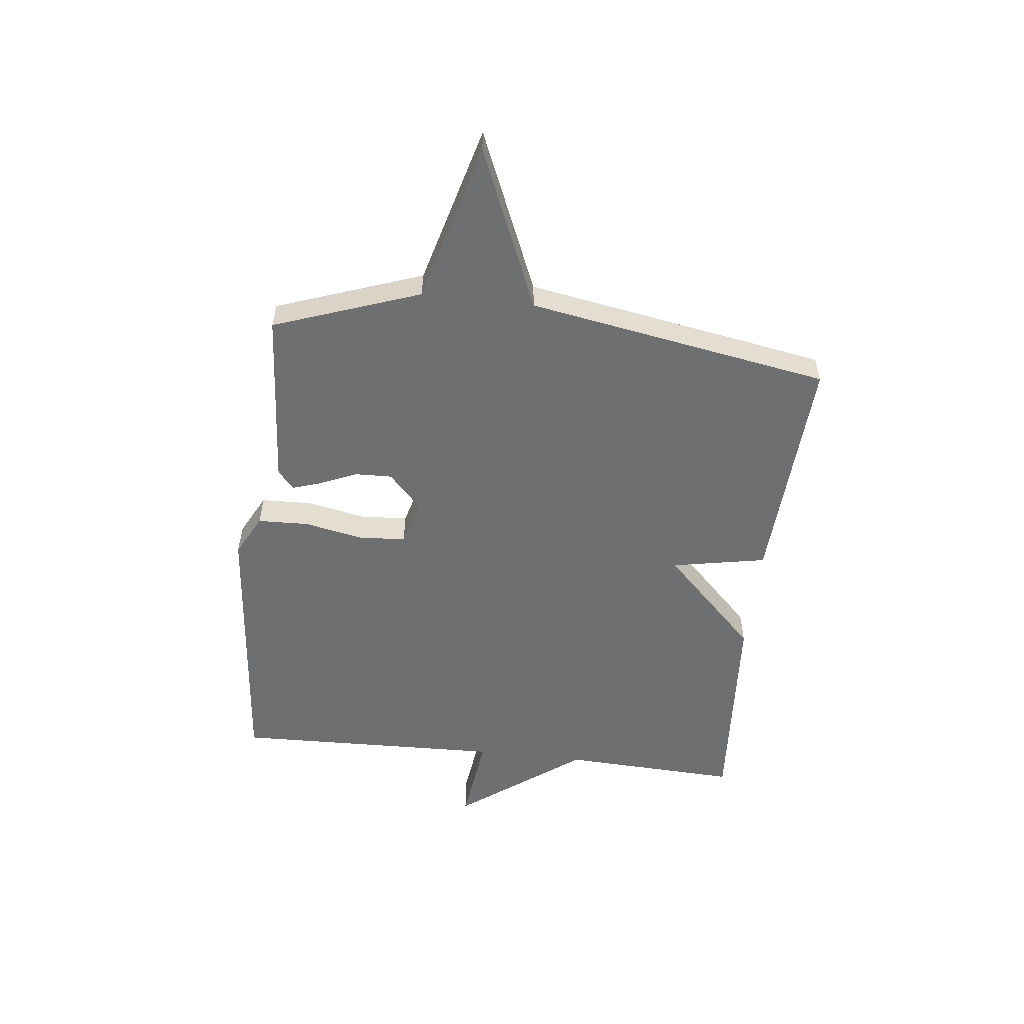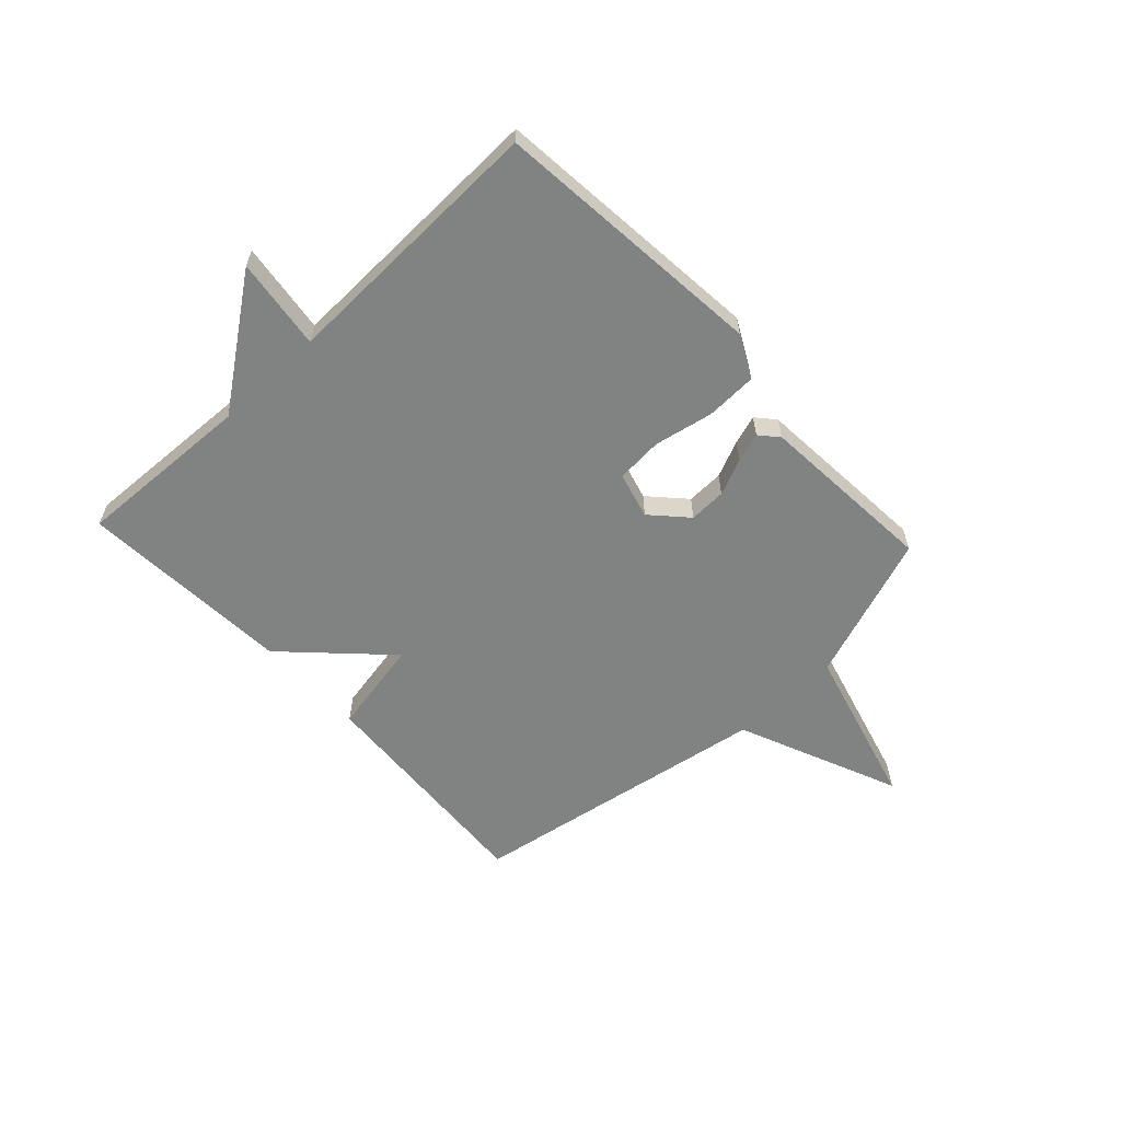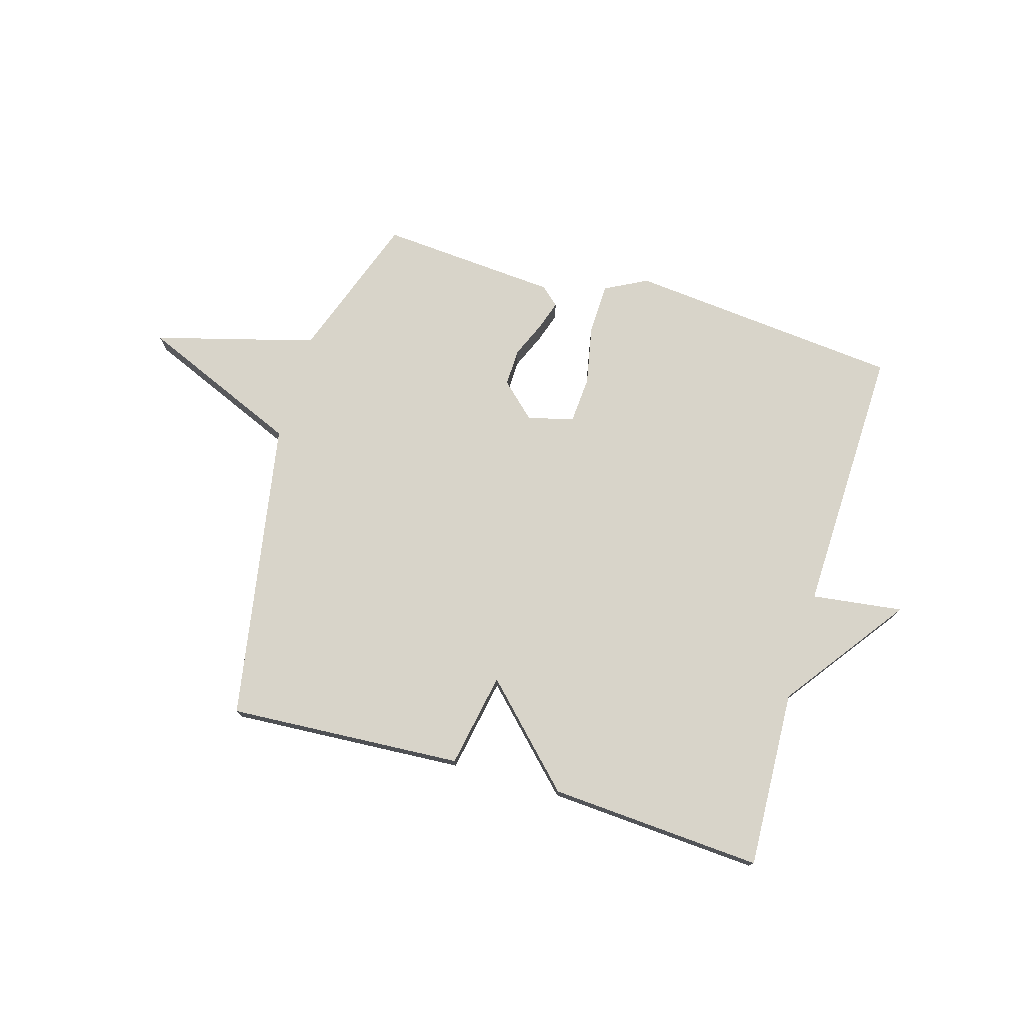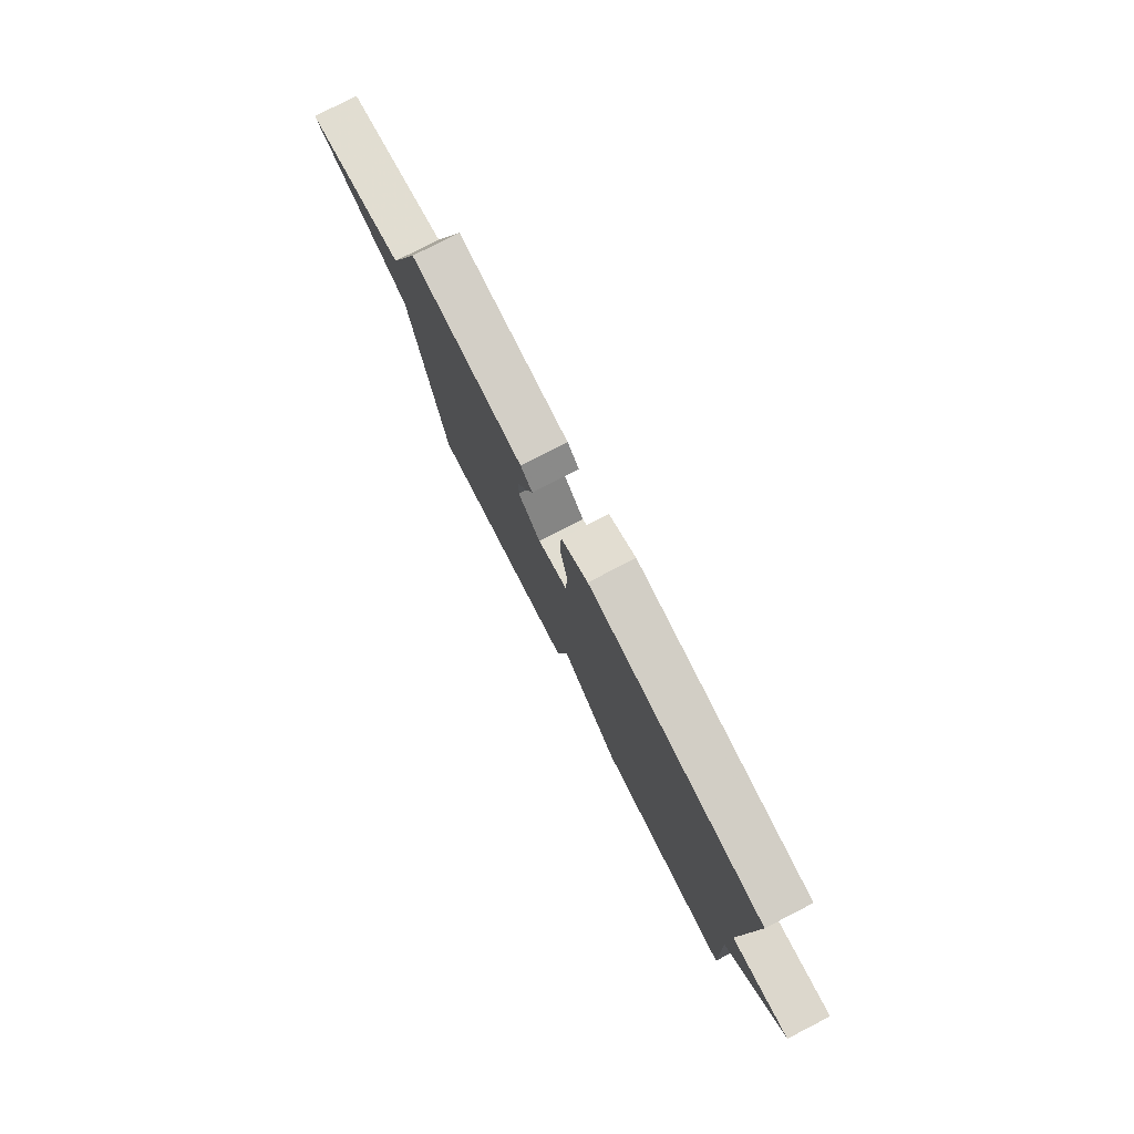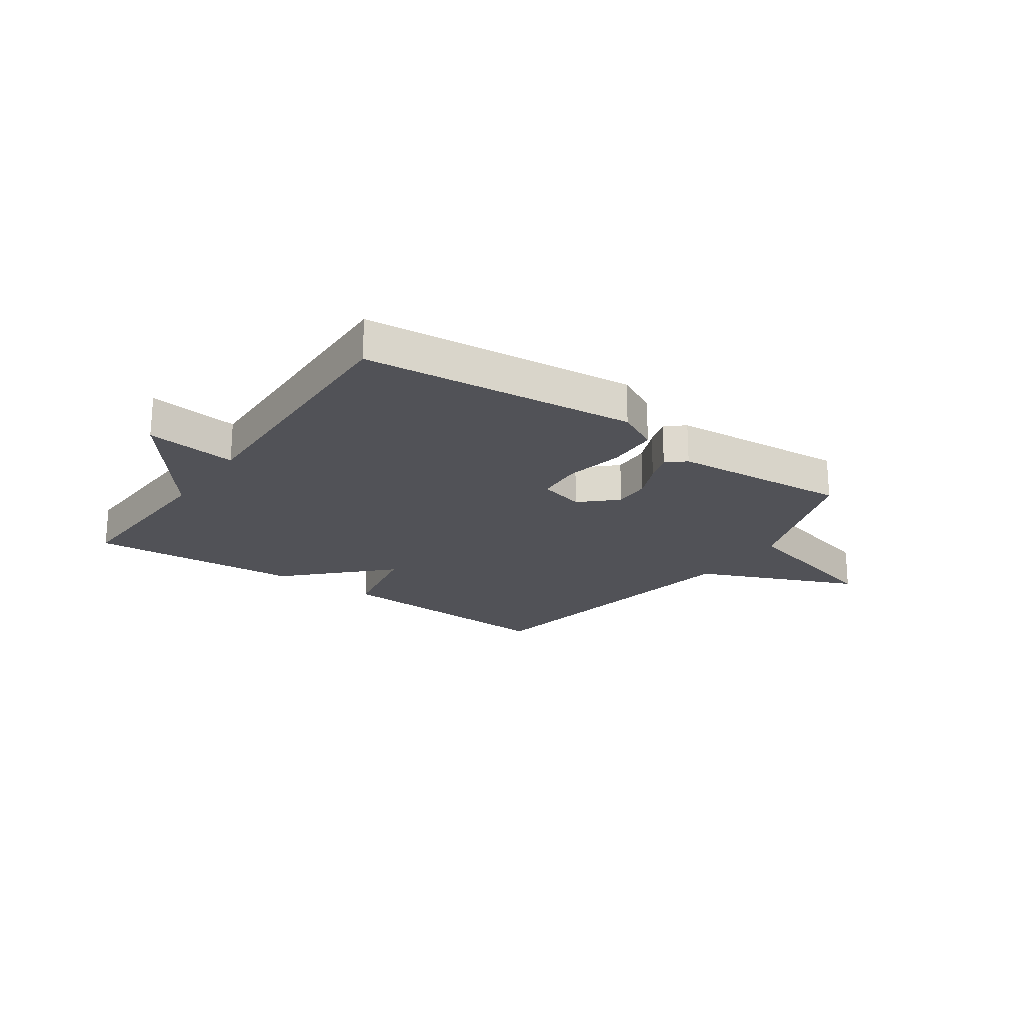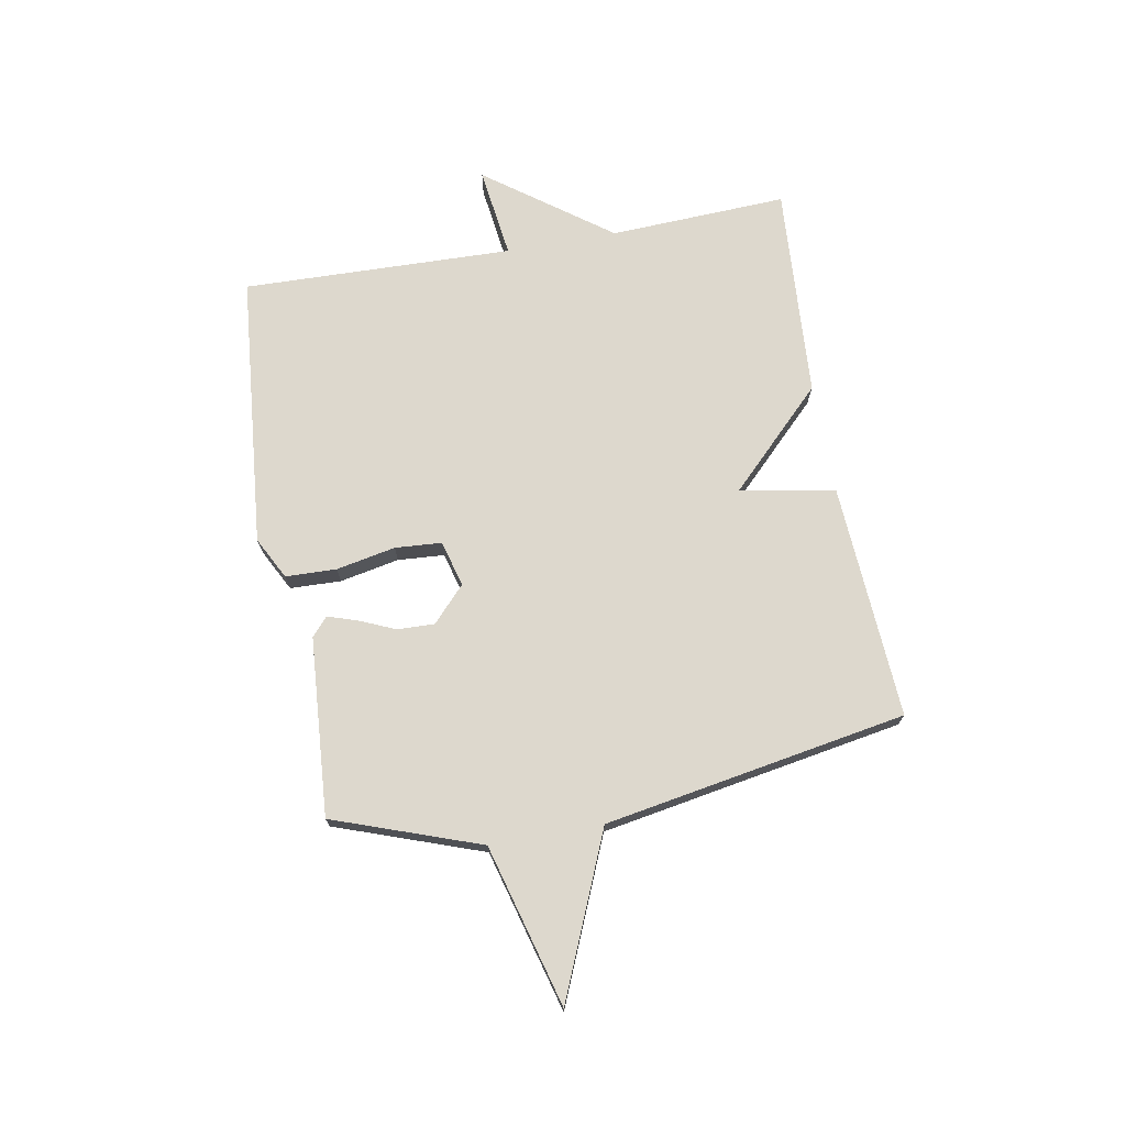
<metadata>
{"format":"obj","ext":"obj","renderer":"f3d","projection":"perspective","resolution":1024,"background":"white","views":[{"elev":-54.6,"azim":83.5,"up":"+Y"},{"elev":-60.6,"azim":-47.0,"up":"+Y"},{"elev":75.4,"azim":-163.7,"up":"+Y"},{"elev":78.3,"azim":-117.1,"up":"+Z"},{"elev":-21.5,"azim":-34.8,"up":"+Y"},{"elev":72.2,"azim":79.7,"up":"+Y"}]}
</metadata>
<code>
v 0.5 0.07 -0.5
v 0.081 0.07 -0.475
v 0.049 0.07 -0.306
v -0.119 0.07 -0.475
v -0.5 0.07 -0.5
v -0.486 0.07 -0.183
v -0.649 0.07 0.038
v -0.486 0.07 0.017
v -0.5 0.07 0.5
v -0.011 0.07 0.547
v 0.064 0.07 0.508
v 0.067 0.07 0.417
v 0.046 0.07 0.311
v 0.052 0.07 0.228
v 0.134 0.07 0.206
v 0.196 0.07 0.264
v 0.194 0.07 0.33
v 0.166 0.07 0.395
v 0.149 0.07 0.447
v 0.182 0.07 0.476
v 0.5 0.07 0.5
v 0.593 0.07 0.239
v 0.88 0.07 0.161
v 0.593 0.07 0.039
v 0.5 0 -0.5
v 0.081 0 -0.475
v 0.049 0 -0.306
v -0.119 0 -0.475
v -0.5 0 -0.5
v -0.486 0 -0.183
v -0.649 0 0.038
v -0.486 0 0.017
v -0.5 0 0.5
v -0.011 0 0.547
v 0.064 0 0.508
v 0.067 0 0.417
v 0.046 0 0.311
v 0.052 0 0.228
v 0.134 0 0.206
v 0.196 0 0.264
v 0.194 0 0.33
v 0.166 0 0.395
v 0.149 0 0.447
v 0.182 0 0.476
v 0.5 0 0.5
v 0.593 0 0.239
v 0.88 0 0.161
v 0.593 0 0.039
f 22 23 24
f 21 22 24
f 20 21 24
f 19 20 24
f 18 19 24
f 17 18 24
f 16 17 24 1
f 1 2 3
f 16 1 3
f 15 16 3
f 4 5 6
f 3 4 6
f 15 3 6
f 14 15 6
f 13 14 6
f 11 12 13
f 10 11 13
f 9 10 13
f 8 9 13
f 8 13 6
f 6 7 8
f 48 47 46
f 48 46 45
f 48 45 44
f 48 44 43
f 48 43 42
f 48 42 41
f 25 48 41 40
f 27 26 25
f 27 25 40
f 27 40 39
f 30 29 28
f 30 28 27
f 30 27 39
f 30 39 38
f 30 38 37
f 37 36 35
f 37 35 34
f 37 34 33
f 37 33 32
f 30 37 32
f 32 31 30
f 1 25 26 2
f 2 26 27 3
f 3 27 28 4
f 4 28 29 5
f 5 29 30 6
f 6 30 31 7
f 7 31 32 8
f 8 32 33 9
f 9 33 34 10
f 10 34 35 11
f 11 35 36 12
f 12 36 37 13
f 13 37 38 14
f 14 38 39 15
f 15 39 40 16
f 16 40 41 17
f 17 41 42 18
f 18 42 43 19
f 19 43 44 20
f 20 44 45 21
f 21 45 46 22
f 22 46 47 23
f 23 47 48 24
f 24 48 25 1

</code>
